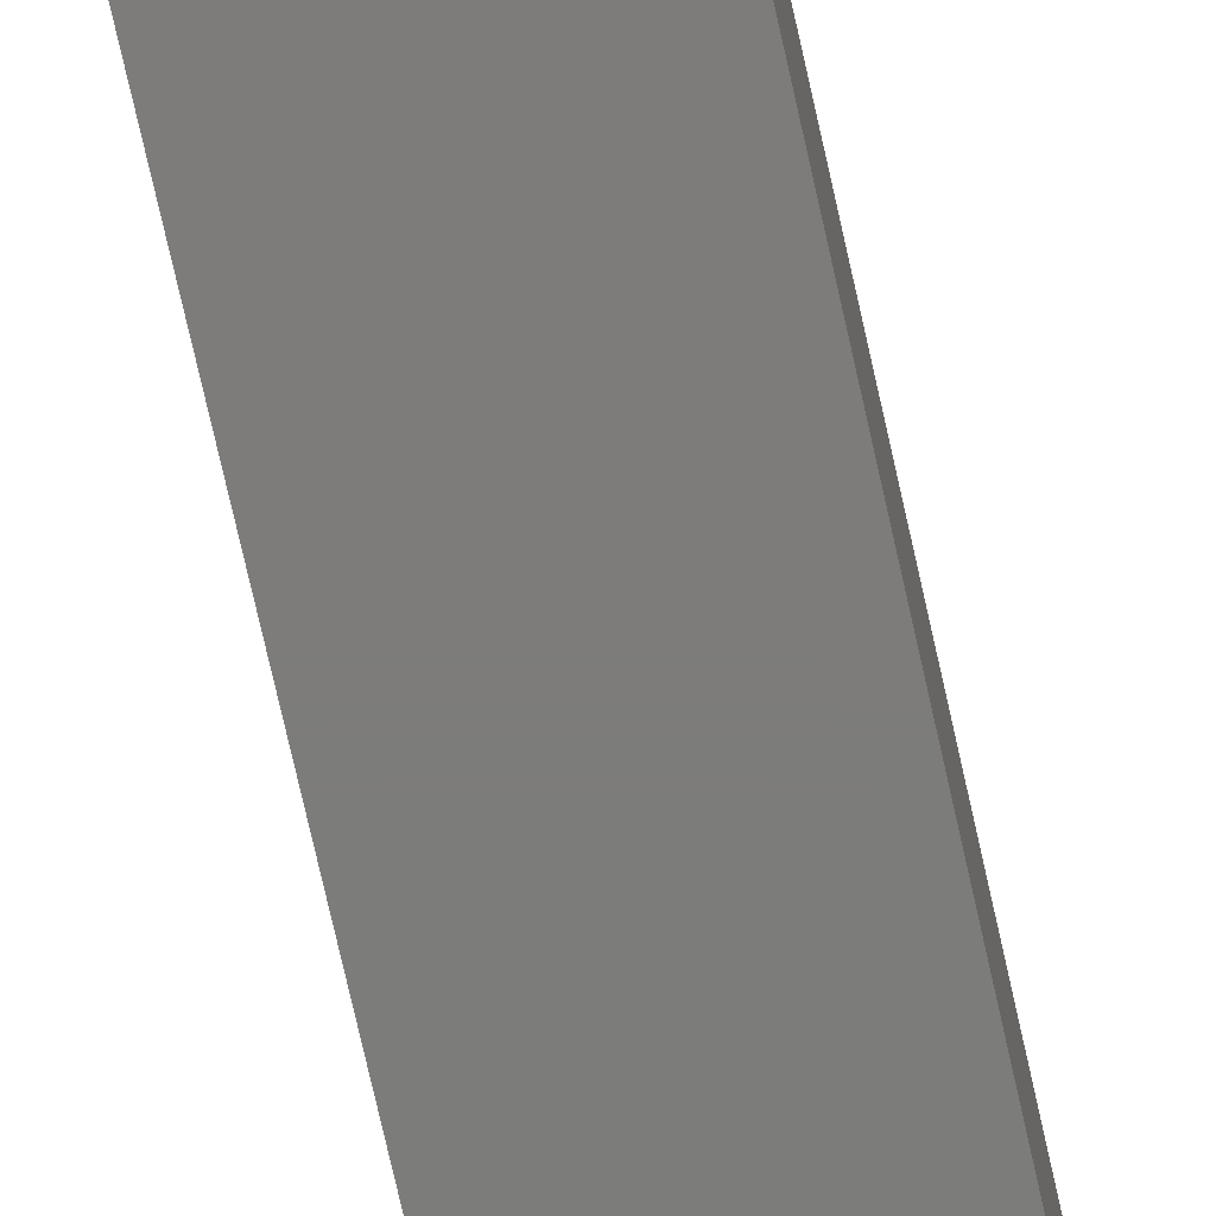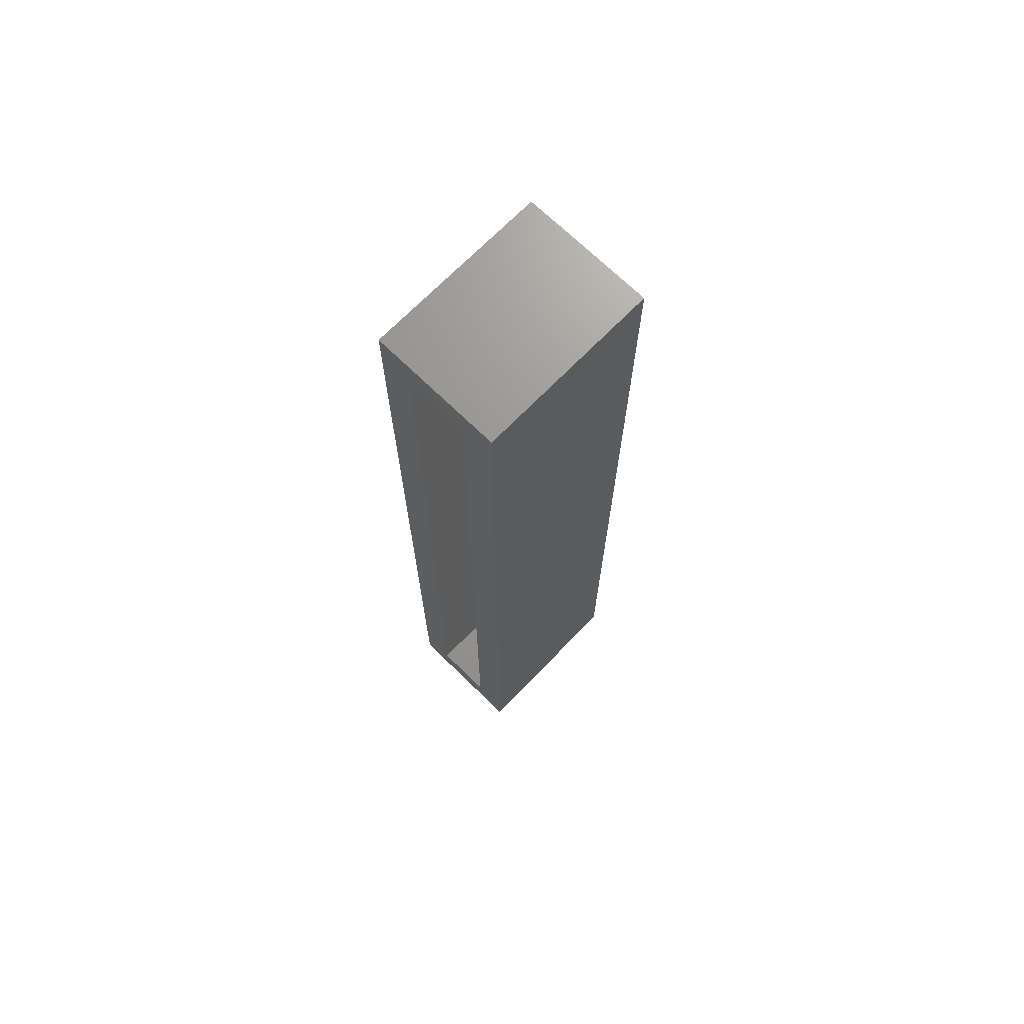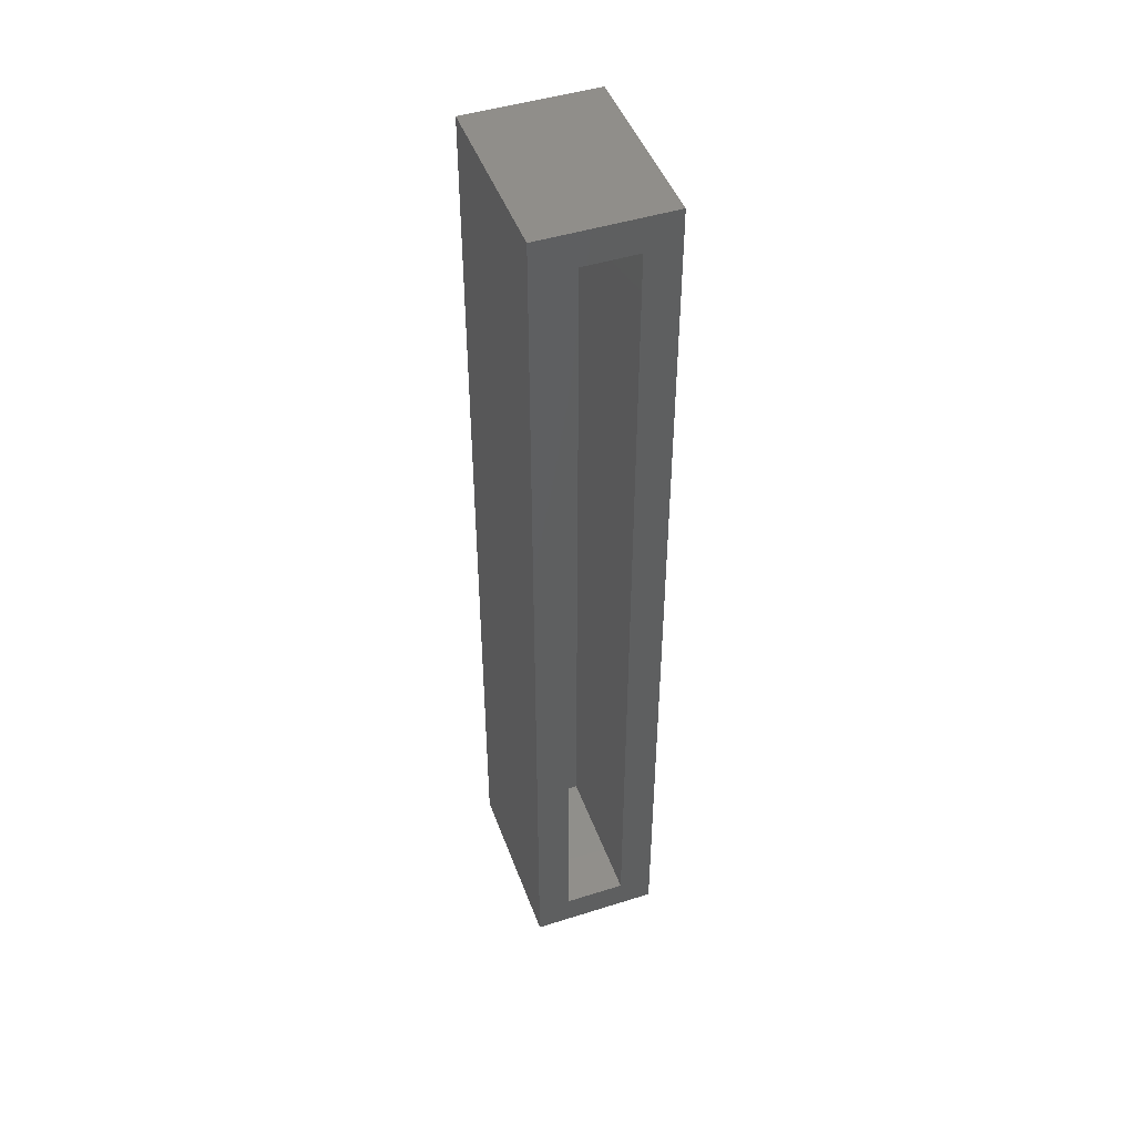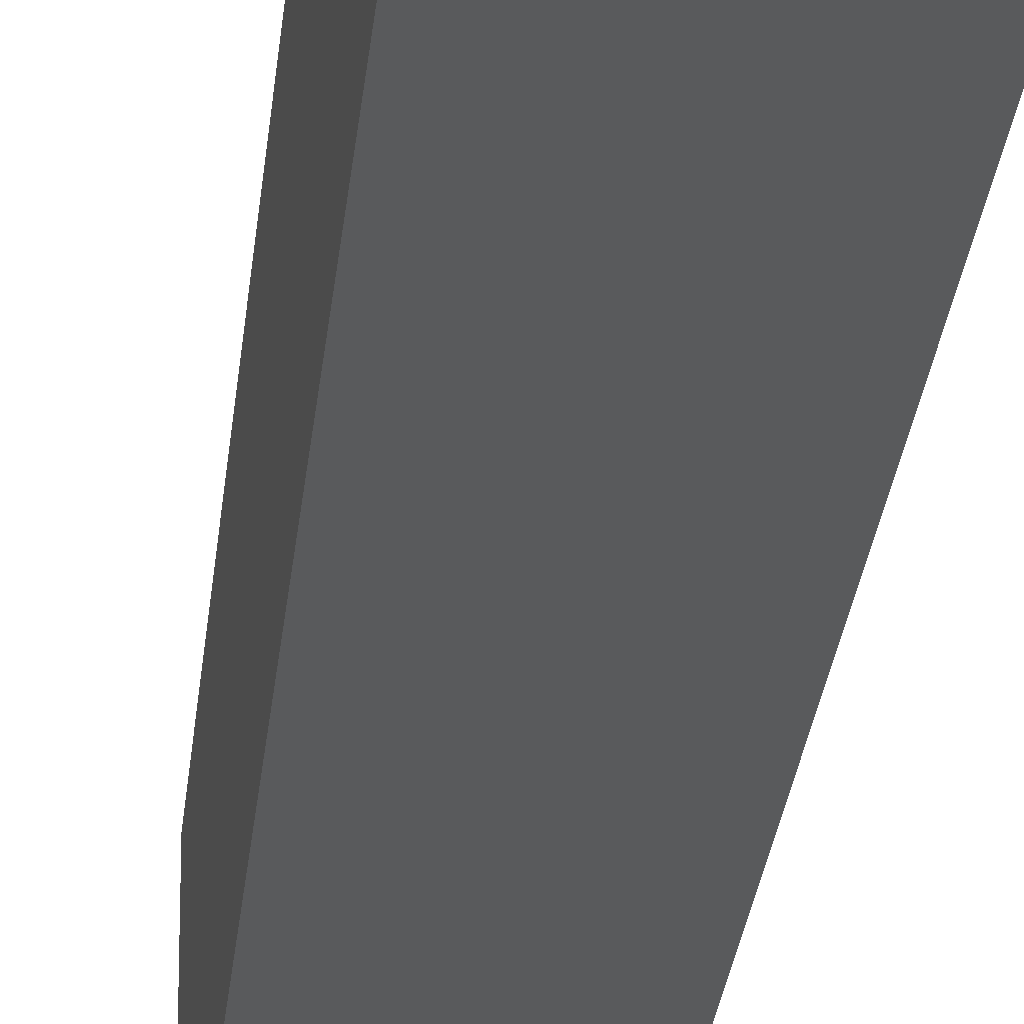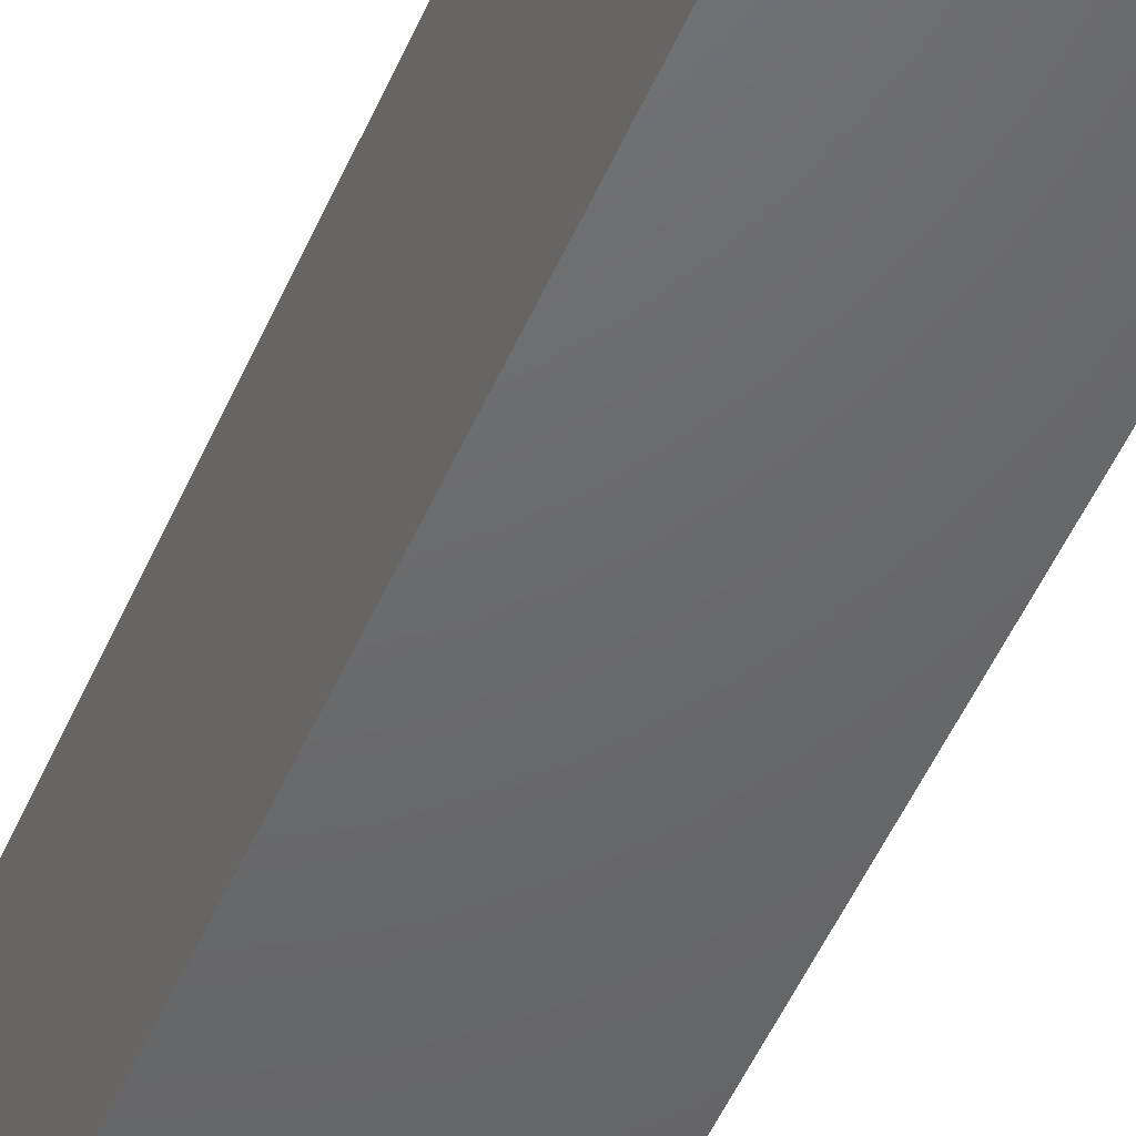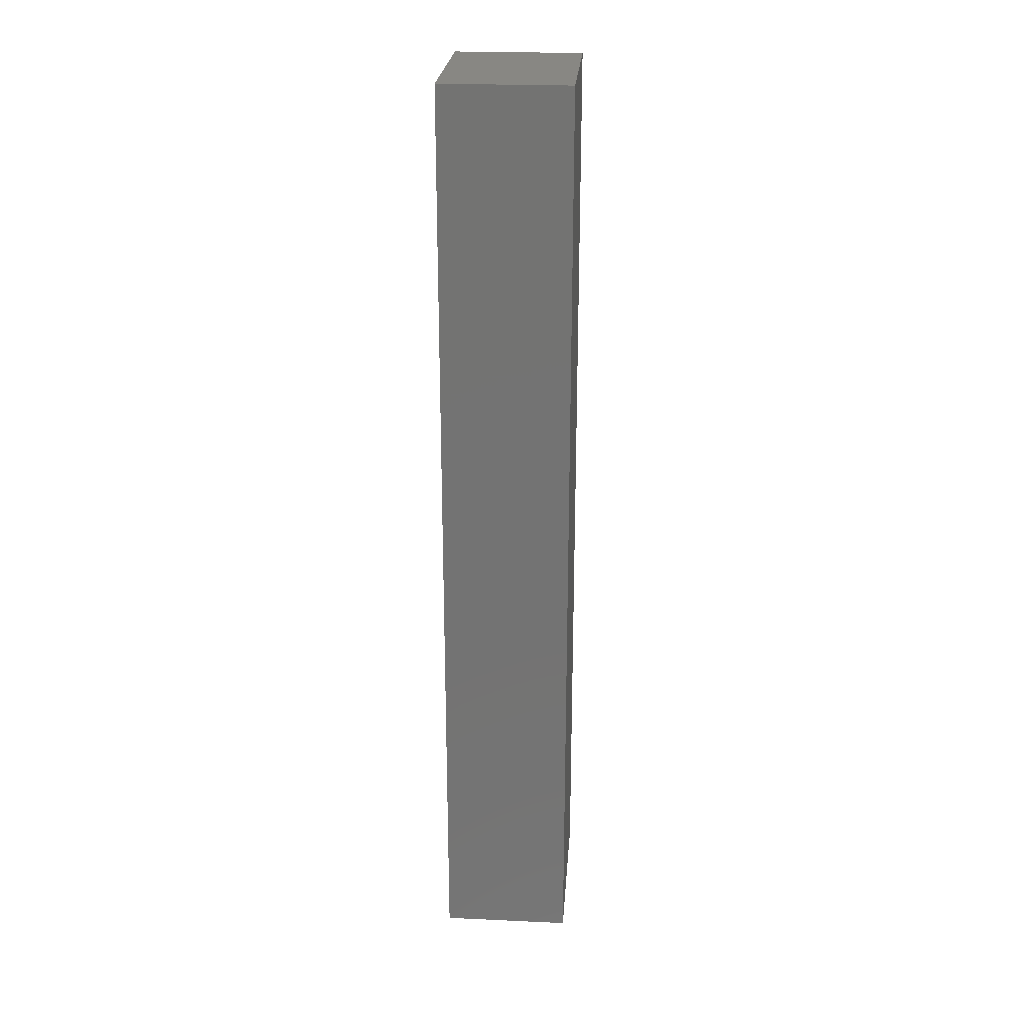
<metadata>
{"format":"stl","ext":"stl","renderer":"f3d","projection":"perspective","resolution":1024,"background":"white","views":[{"elev":-75.7,"azim":12.7,"up":"+Z"},{"elev":70.3,"azim":44.3,"up":"+Y"},{"elev":46.7,"azim":-19.7,"up":"+Y"},{"elev":-23.4,"azim":175.1,"up":"+Z"},{"elev":-47.5,"azim":-22.0,"up":"+Z"},{"elev":24.1,"azim":-175.7,"up":"+Y"}]}
</metadata>
<code>
# stl→obj: 16 verts, 28 faces
v 0.7669 -0.5781 0.1484
v 0.7356 -0.5469 0.1484
v 0.6484 -0.5781 0.1484
v 0.6797 -0.5469 0.1484
v 0.6484 0.2812 0.1484
v 0.6797 0.25 0.1484
v 0.7669 0.2812 0.1484
v 0.7356 0.25 0.1484
v 0.6797 -0.5469 0.01562
v 0.7356 -0.5469 0.01562
v 0.7356 0.25 0.01562
v 0.6797 0.25 0.01562
v 0.6484 -0.5781 -0.01562
v 0.7669 -0.5781 -0.01562
v 0.7669 0.2812 -0.01562
v 0.6484 0.2812 -0.01562
f 1 2 3
f 3 2 4
f 3 4 5
f 5 4 6
f 5 6 7
f 7 6 8
f 7 8 1
f 1 8 2
f 9 4 10
f 10 4 2
f 2 8 10
f 10 8 11
f 11 8 12
f 12 8 6
f 6 4 12
f 12 4 9
f 13 14 3
f 3 14 1
f 1 14 7
f 7 14 15
f 15 16 7
f 7 16 5
f 5 16 3
f 3 16 13
f 13 16 14
f 14 16 15
f 9 10 12
f 12 10 11

</code>
